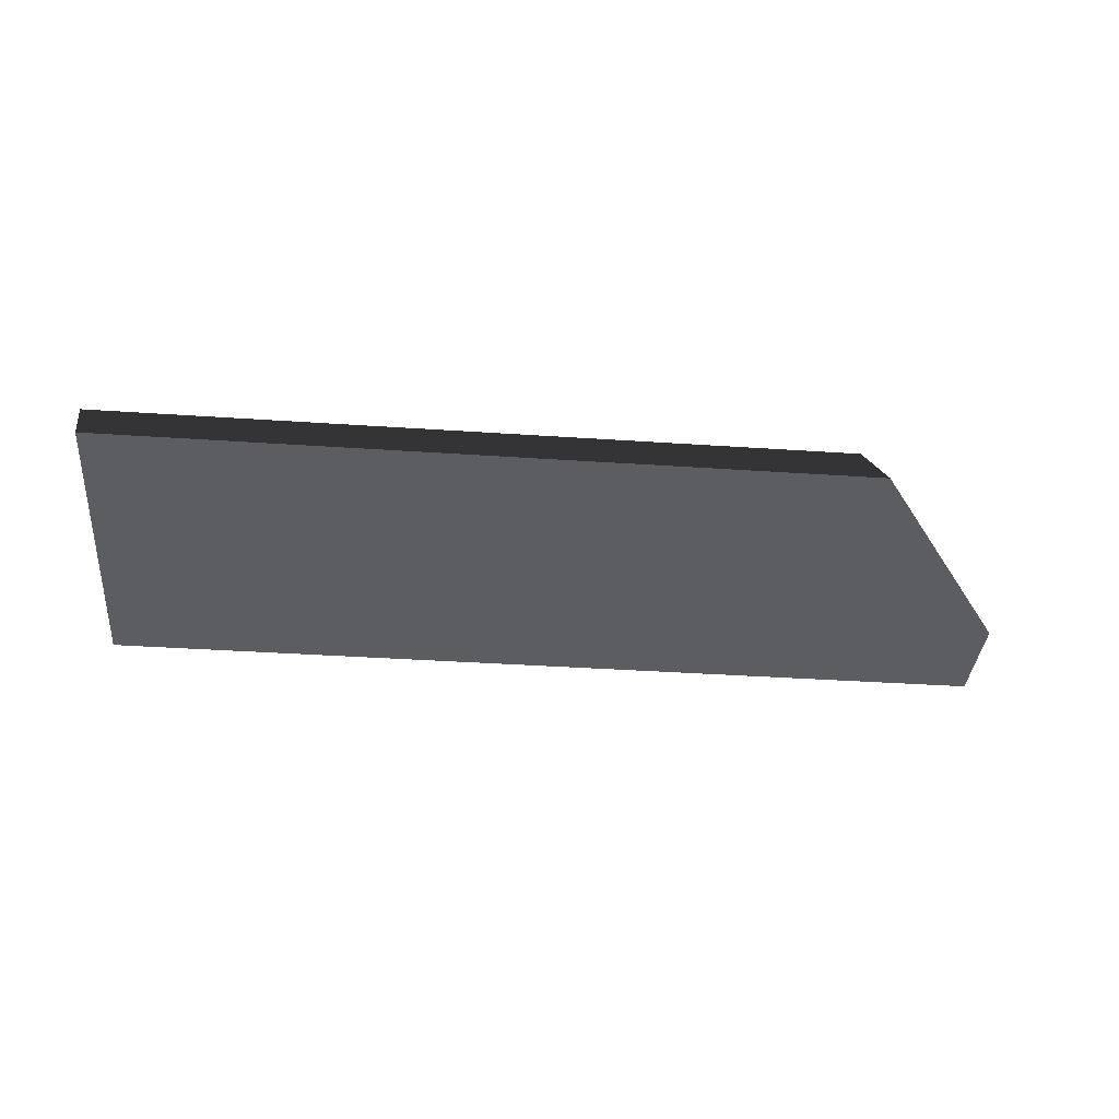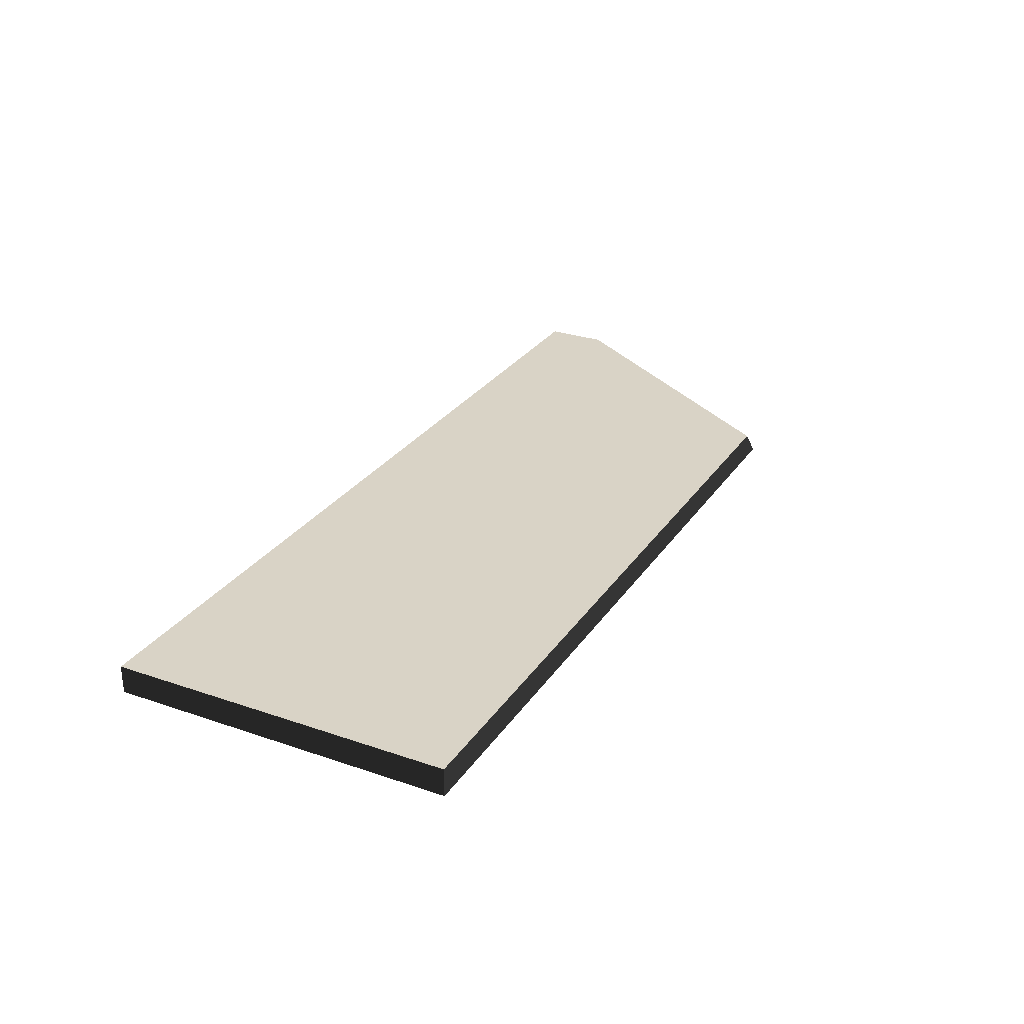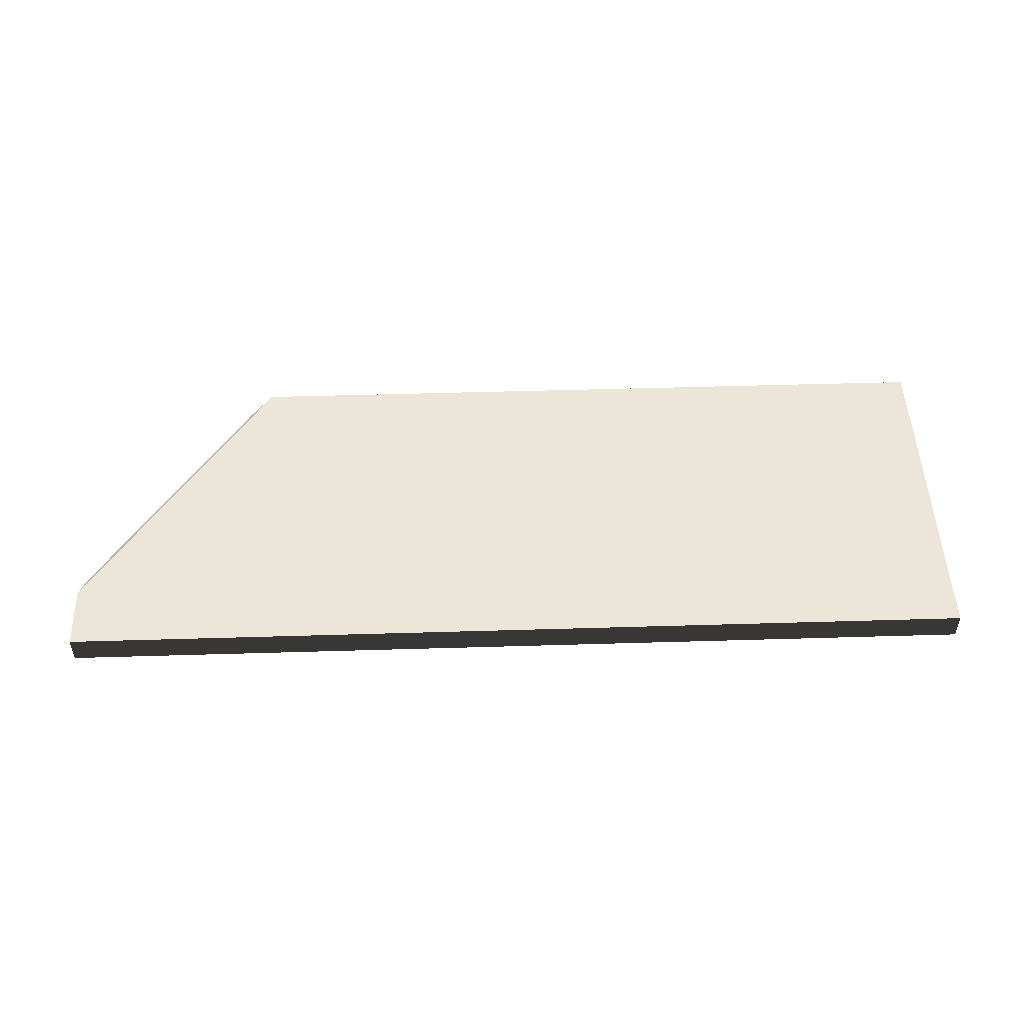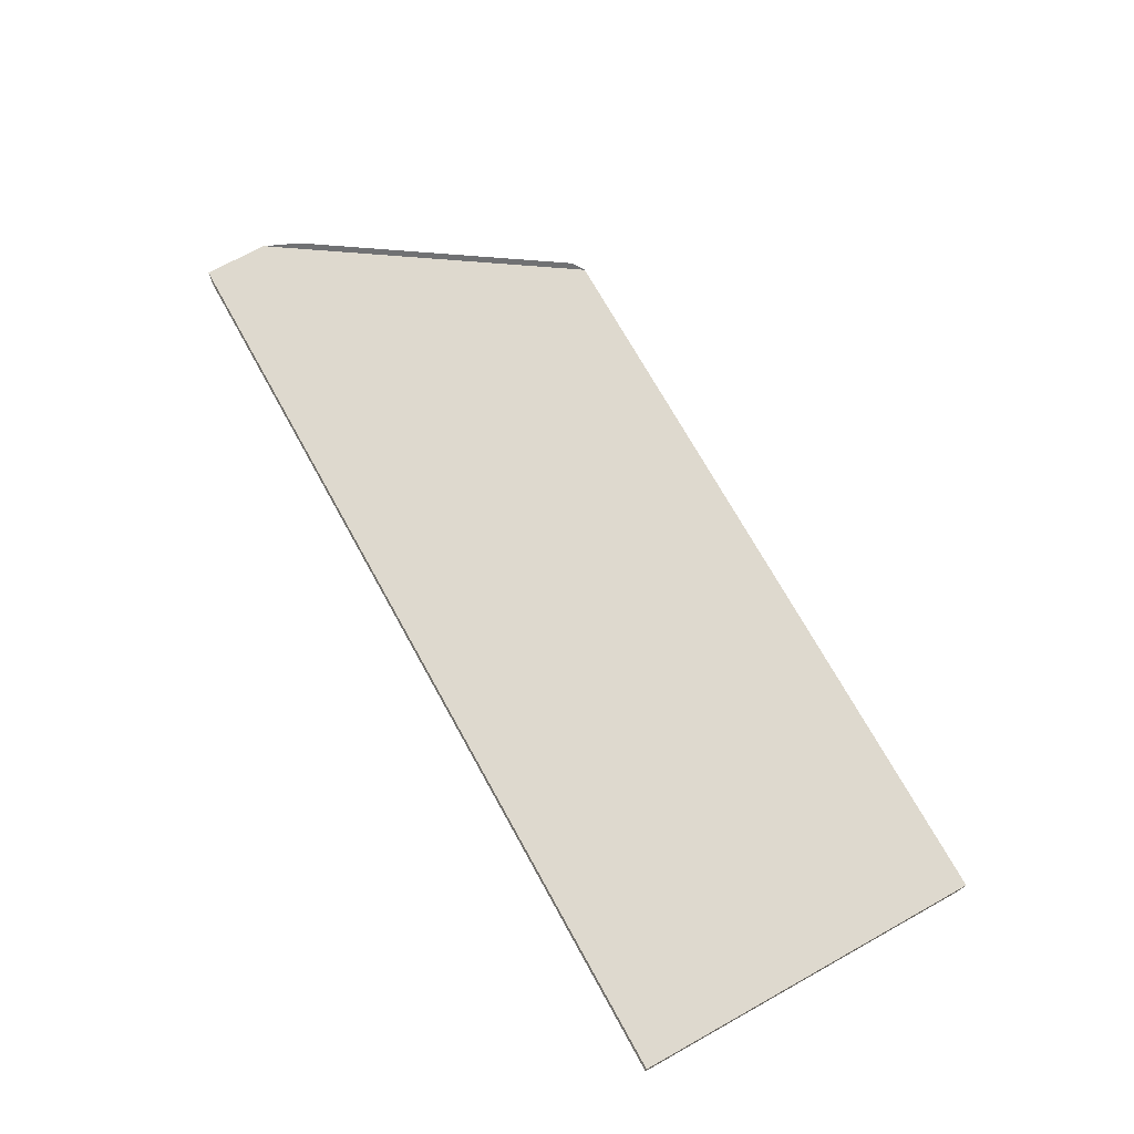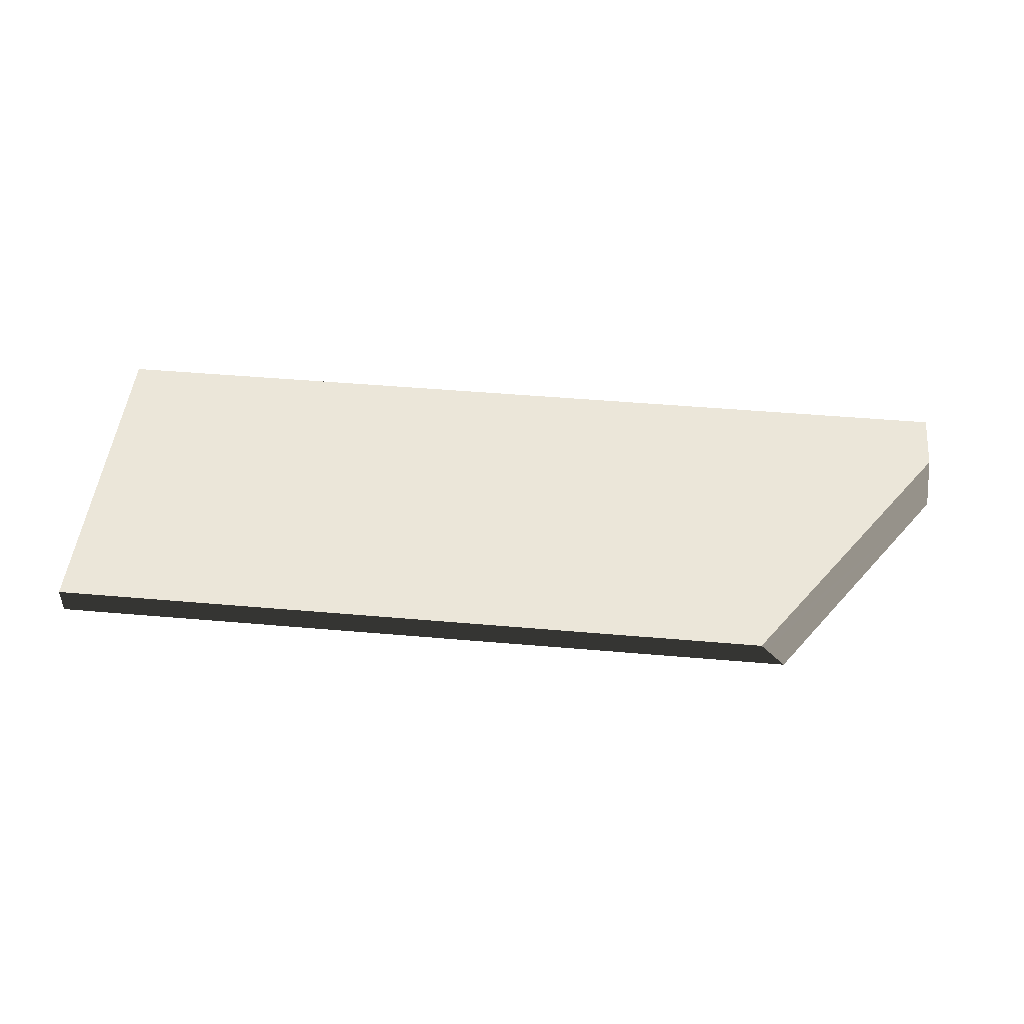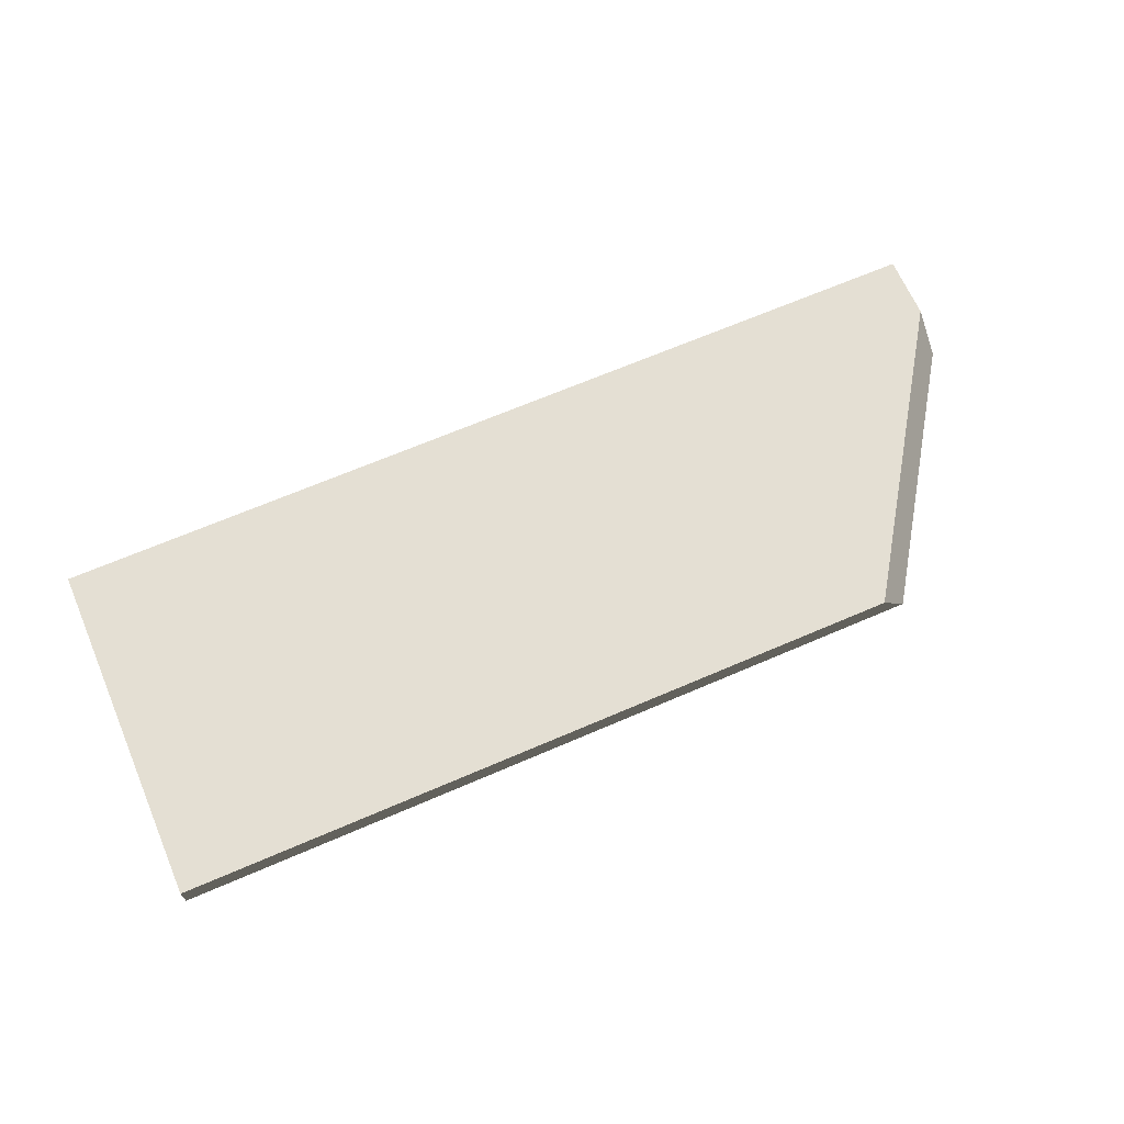
<metadata>
{"format":"obj","ext":"obj","renderer":"f3d","projection":"perspective","resolution":1024,"background":"white","views":[{"elev":-37.1,"azim":-5.0,"up":"+Y"},{"elev":28.3,"azim":-62.7,"up":"+Y"},{"elev":49.5,"azim":178.1,"up":"+Y"},{"elev":71.5,"azim":-119.0,"up":"+Y"},{"elev":47.5,"azim":5.6,"up":"+Y"},{"elev":66.8,"azim":-23.4,"up":"+Y"}]}
</metadata>
<code>
g IL_Cupboard_3_sh_3
v -0.8137 -0.025 0.3048
v -0.8137 0.025 0.3048
v -0.8137 -0.025 -0.3048
v 0.8137 0.025 -0.3048
v -0.8137 0.025 -0.3048
v 0.8137 -0.025 -0.3048
v 0.4823 0.025 0.3048
v 0.4913 0.01509 0.3048
v 0.8137 0.025 -0.1918
v 0.5276 -0.025 0.3048
v 0.8137 0.01458 -0.1777
v 0.8137 -0.025 -0.124
v -0.8137 -0.025 0.3048
v -0.8137 -0.025 0.3048
v -0.8137 -0.025 0.3048
v -0.8137 -0.025 0.3048
v -0.8137 -0.025 0.3048
v -0.8137 0.025 0.3048
v -0.8137 0.025 0.3048
v -0.8137 0.025 0.3048
v -0.8137 0.025 0.3048
v -0.8137 0.025 0.3048
v -0.8137 -0.025 -0.3048
v -0.8137 -0.025 -0.3048
v -0.8137 -0.025 -0.3048
v 0.8137 0.025 -0.3048
v 0.8137 0.025 -0.3048
v 0.8137 0.025 -0.3048
v 0.8137 0.025 -0.3048
v -0.8137 0.025 -0.3048
v -0.8137 0.025 -0.3048
v -0.8137 0.025 -0.3048
v 0.8137 -0.025 -0.3048
v 0.8137 -0.025 -0.3048
v 0.8137 -0.025 -0.3048
v 0.8137 -0.025 -0.3048
v 0.8137 -0.025 -0.3048
v 0.8137 -0.025 -0.3048
v 0.4823 0.025 0.3048
v 0.4823 0.025 0.3048
v 0.4823 0.025 0.3048
v 0.4823 0.025 0.3048
v 0.4823 0.025 0.3048
v 0.4913 0.01509 0.3048
v 0.4913 0.01509 0.3048
v 0.4913 0.01509 0.3048
v 0.8137 0.025 -0.1918
v 0.8137 0.025 -0.1918
v 0.8137 0.025 -0.1918
v 0.5276 -0.025 0.3048
v 0.5276 -0.025 0.3048
v 0.5276 -0.025 0.3048
v 0.8137 0.01458 -0.1777
v 0.8137 0.01458 -0.1777
v 0.8137 0.01458 -0.1777
v 0.8137 0.01458 -0.1777
v 0.8137 -0.025 -0.124
v 0.8137 -0.025 -0.124
v 0.8137 -0.025 -0.124
v 0.8137 -0.025 -0.124
g IL_Cupboard_3_sh_3_0
f 1 2 3
f 18 5 23
f 13 24 6
f 30 19 4
f 25 31 33
f 32 26 34
f 7 20 14
f 8 39 15
f 9 21 40
f 27 22 47
f 10 44 16
f 28 48 11
f 50 17 35
f 12 51 36
f 57 37 53
f 38 29 54
g IL_Cupboard_3_sh_3_1
f 55 49 41
f 58 56 42
f 59 43 45
f 46 52 60

</code>
